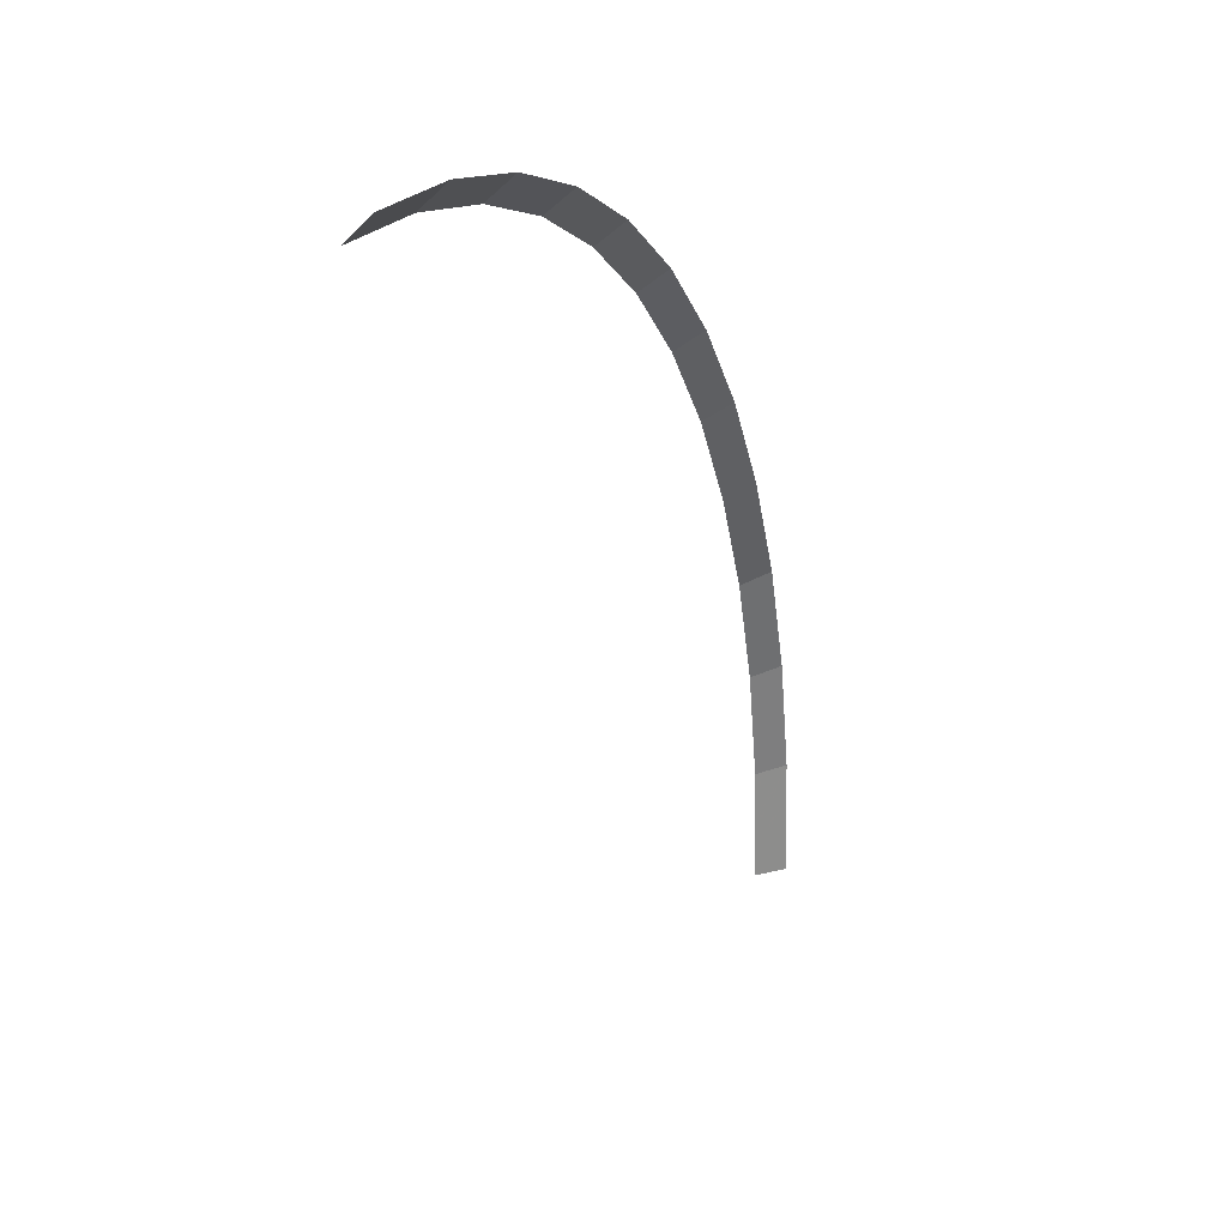
<metadata>
{"format":"obj","ext":"obj","renderer":"f3d","projection":"perspective","resolution":1024,"background":"white","views":[{"elev":22.8,"azim":-69.1,"up":"+Z"}]}
</metadata>
<code>
v 1.8 0.05 0
v 1.785 0.05 0.2349
v 1.834 0 0.2414
v 1.85 0 0
v 1.785 0.05 0.2349
v 1.739 0.05 0.4658
v 1.787 0 0.4788
v 1.834 0 0.2414
v 1.739 0.05 0.4658
v 1.663 0.05 0.6889
v 1.709 0 0.708
v 1.787 0 0.4788
v 1.663 0.05 0.6889
v 1.559 0.05 0.9
v 1.602 0 0.925
v 1.709 0 0.708
v 1.559 0.05 0.9
v 1.428 0.05 1.096
v 1.468 0 1.126
v 1.602 0 0.925
v 1.428 0.05 1.096
v 1.273 0.05 1.273
v 1.308 0 1.308
v 1.468 0 1.126
v 1.273 0.05 1.273
v 1.096 0.05 1.428
v 1.126 0 1.468
v 1.308 0 1.308
v 1.096 0.05 1.428
v 0.9 0.05 1.559
v 0.925 0 1.602
v 1.126 0 1.468
v 0.9 0.05 1.559
v 0.6889 0.05 1.663
v 0.708 0 1.709
v 0.925 0 1.602
v 0.6889 0.05 1.663
v 0.4658 0.05 1.739
v 0.4788 0 1.787
v 0.708 0 1.709
v 0.4658 0.05 1.739
v 0.2349 0.05 1.785
v 0.2414 0 1.834
v 0.4788 0 1.787
v 0.2349 0.05 1.785
v 0 0.05 1.8
v 0 0 1.85
v 0.2414 0 1.834
g mesh1980
f 1 2 3
f 3 4 1
f 5 6 7
f 7 8 5
f 9 10 11
f 11 12 9
f 13 14 15
f 15 16 13
f 17 18 19
f 19 20 17
f 21 22 23
f 23 24 21
f 25 26 27
f 27 28 25
f 29 30 31
f 31 32 29
f 33 34 35
f 35 36 33
f 37 38 39
f 39 40 37
f 41 42 43
f 43 44 41
f 45 46 47
f 47 48 45

</code>
